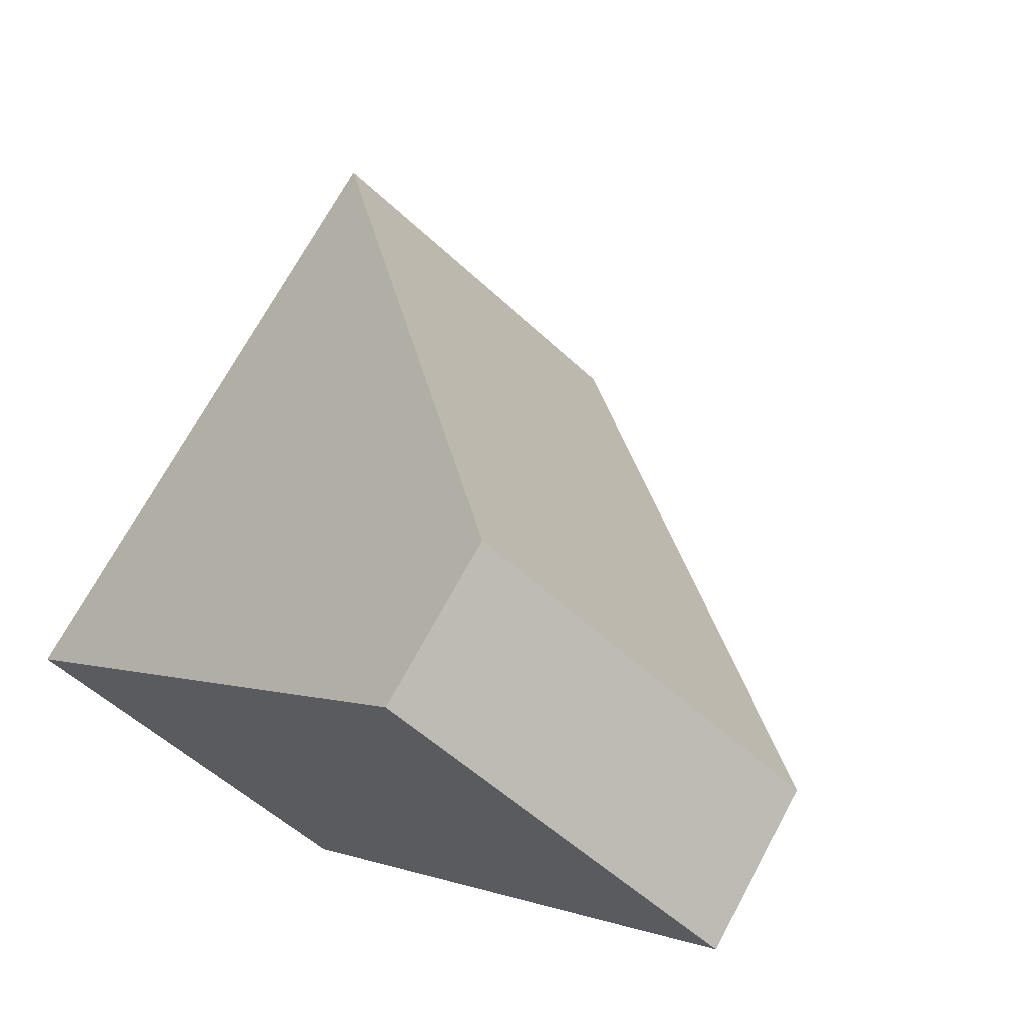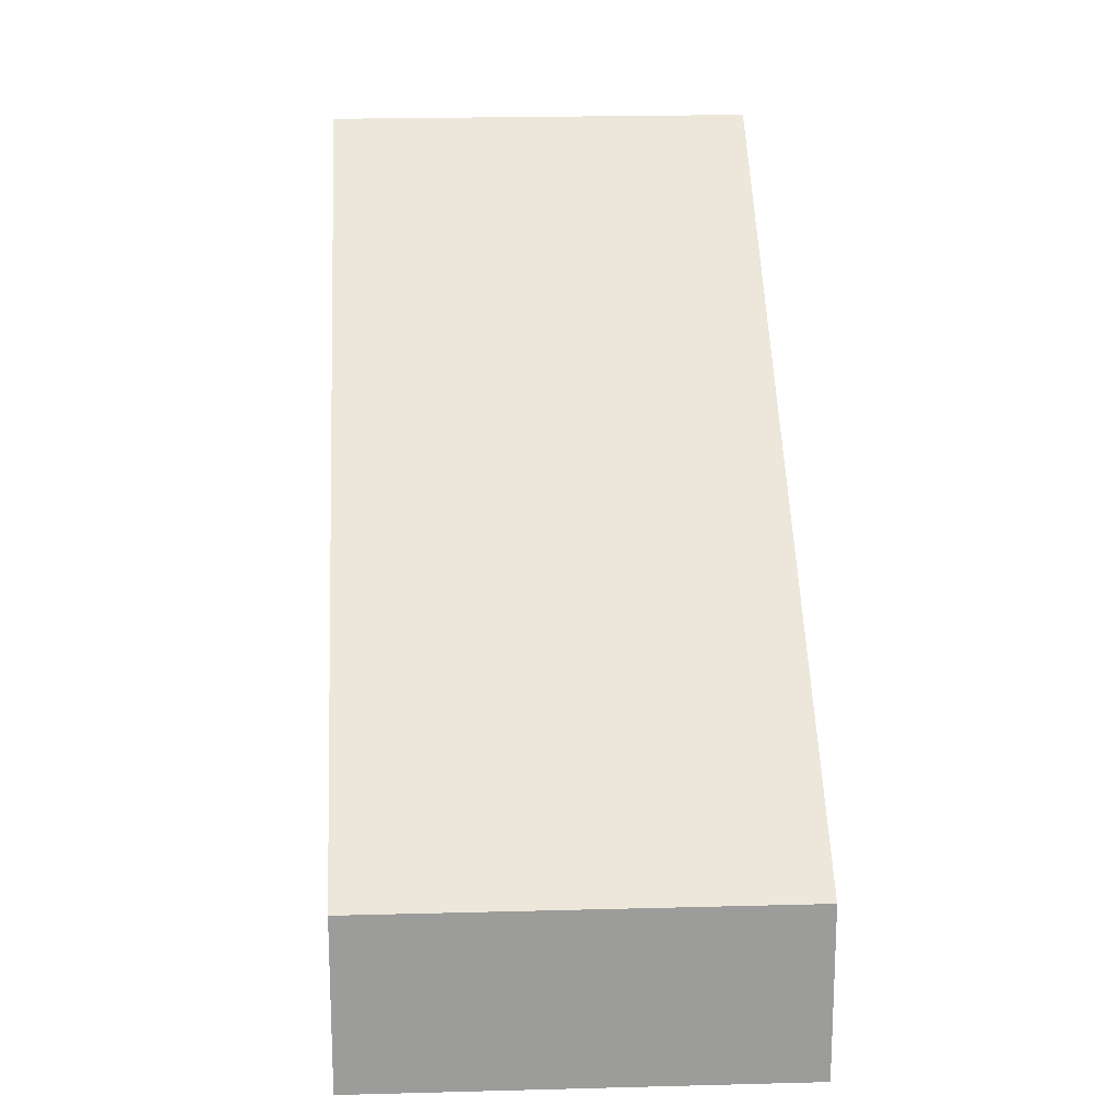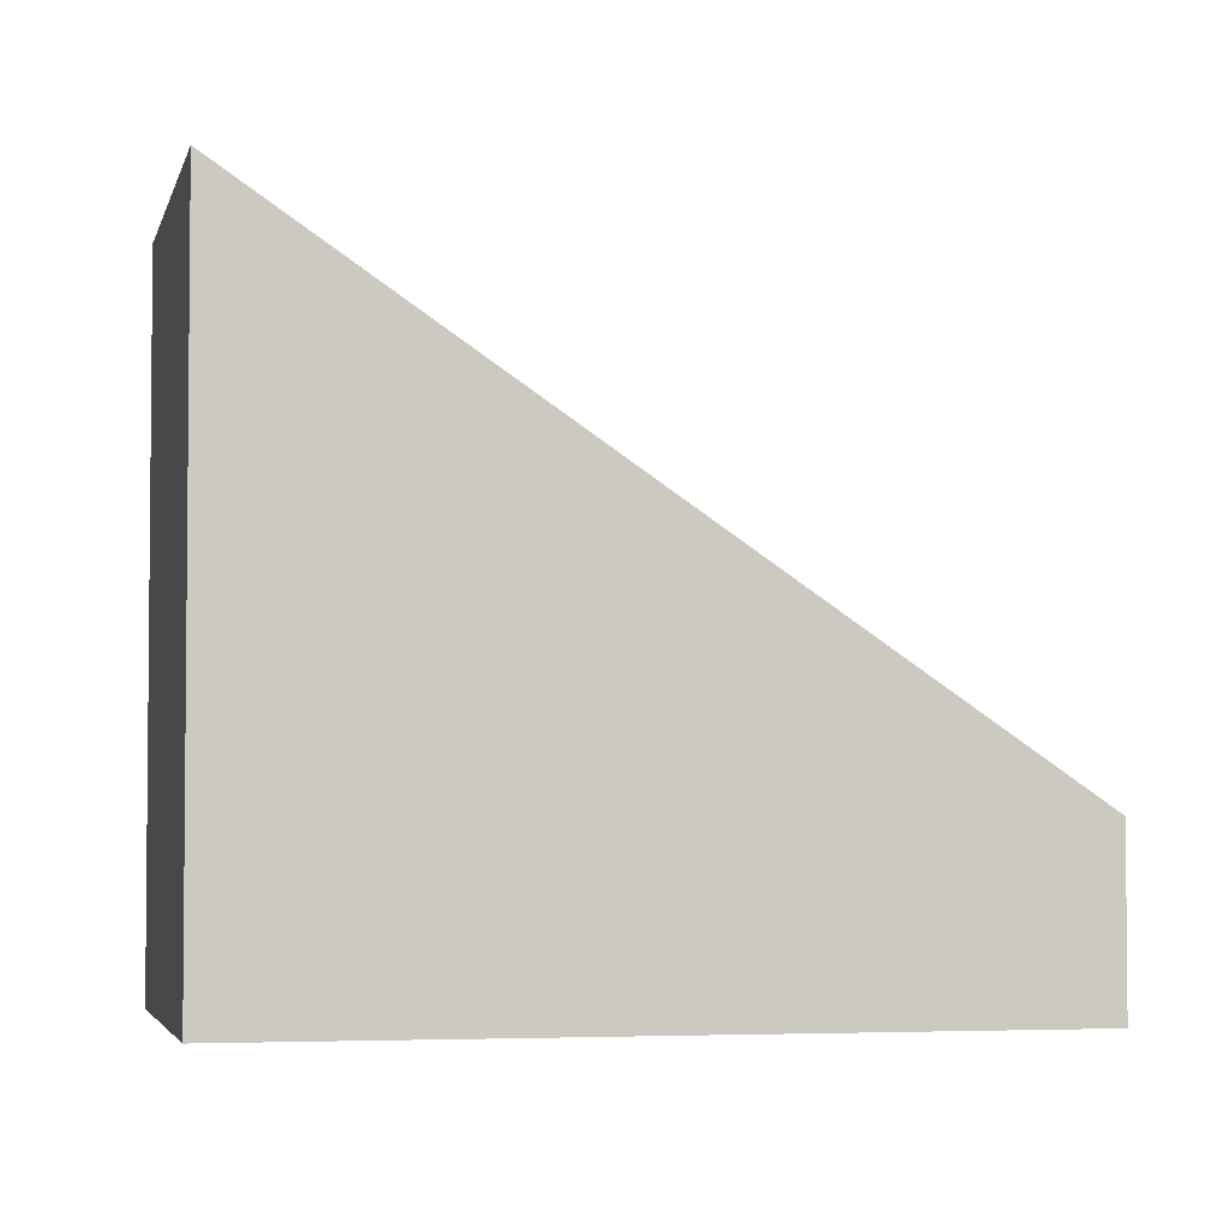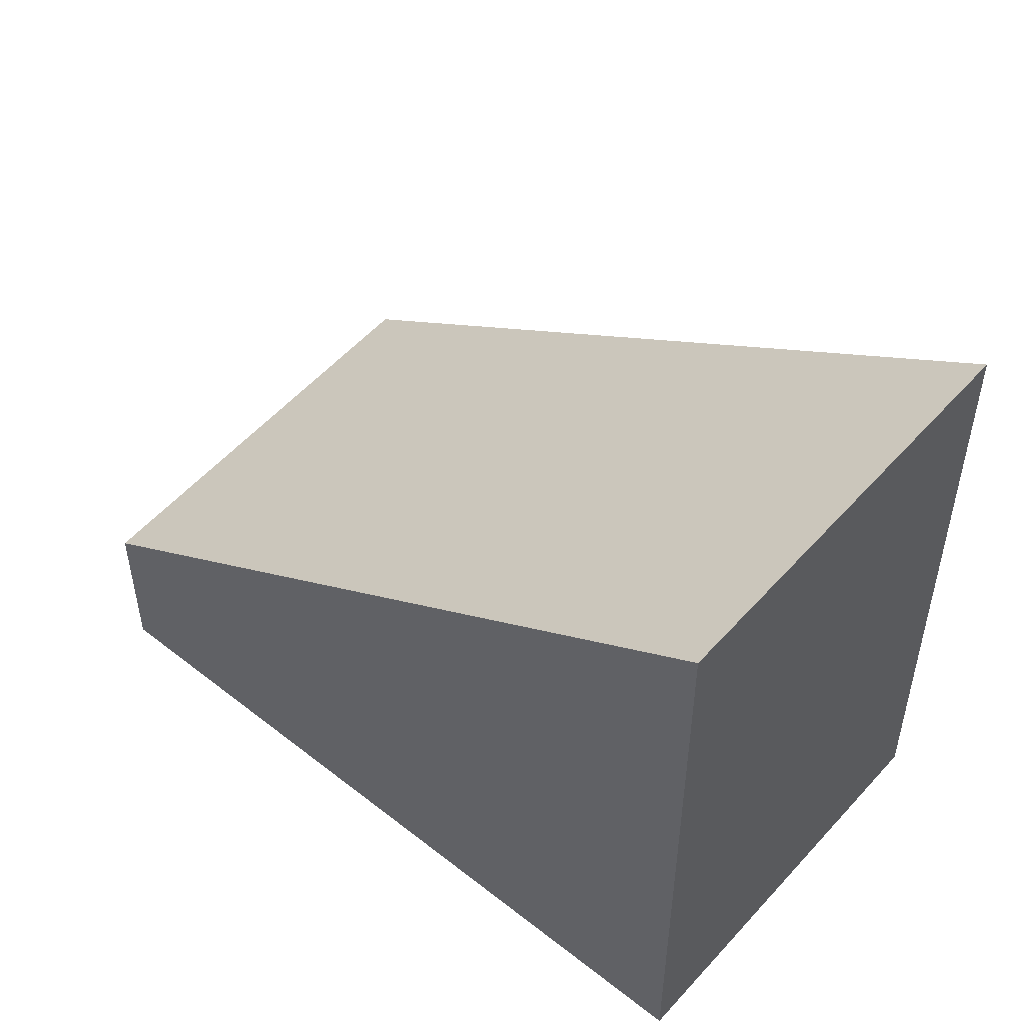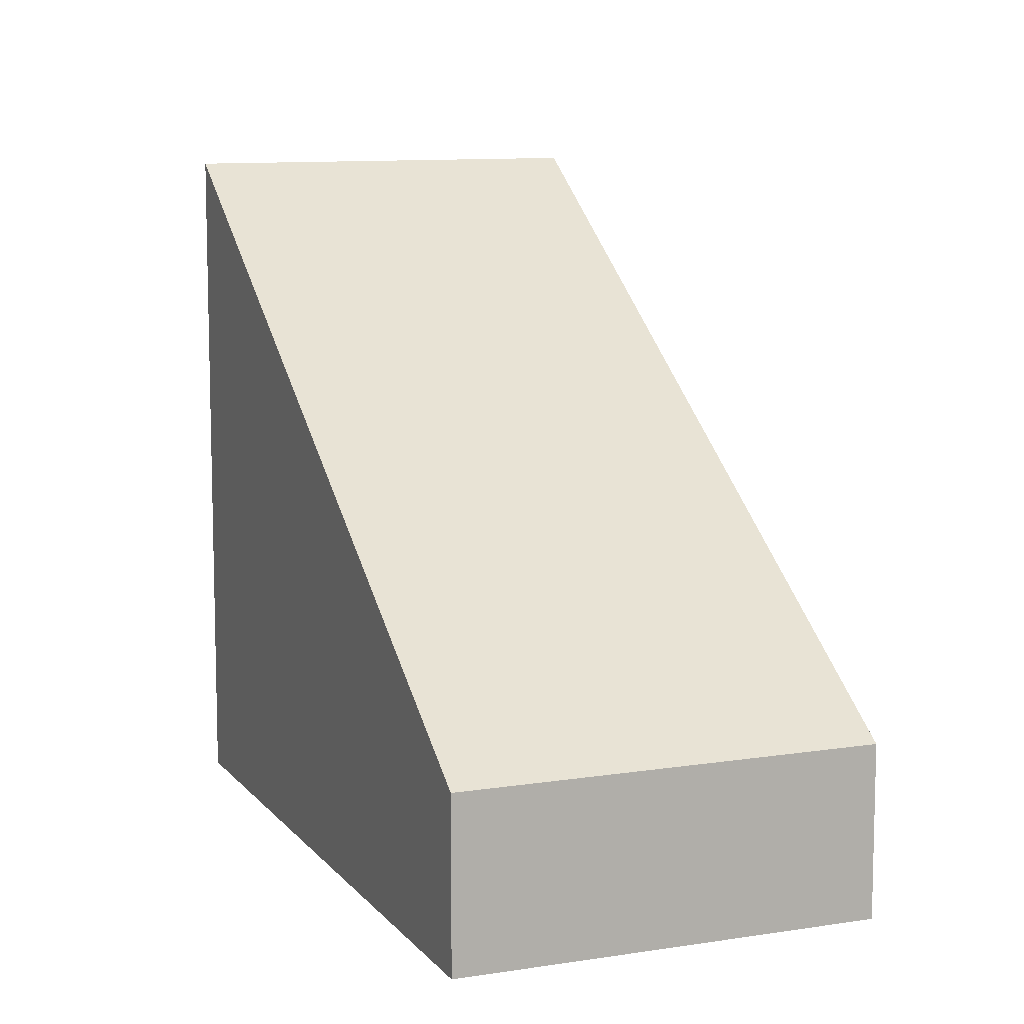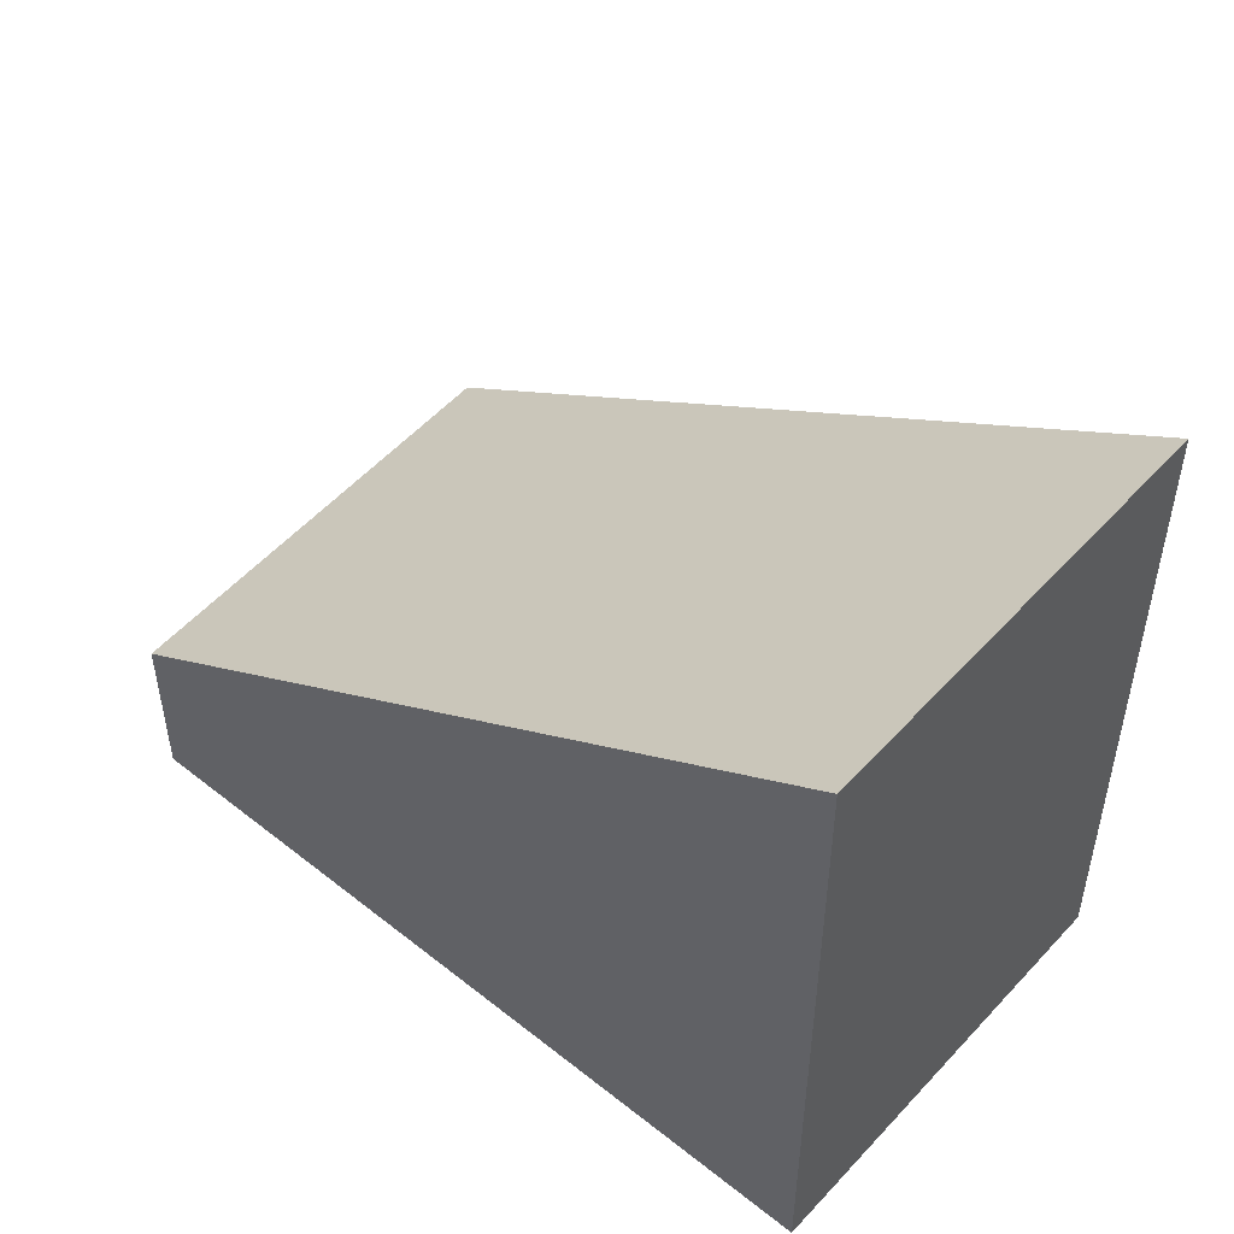
<metadata>
{"format":"obj","ext":"obj","renderer":"f3d","projection":"perspective","resolution":1024,"background":"white","views":[{"elev":70.1,"azim":28.4,"up":"+Z"},{"elev":20.3,"azim":34.8,"up":"+Y"},{"elev":-3.7,"azim":-64.8,"up":"+Y"},{"elev":53.8,"azim":168.3,"up":"+Y"},{"elev":10.2,"azim":15.5,"up":"+Y"},{"elev":53.3,"azim":168.7,"up":"+Y"}]}
</metadata>
<code>
v  2.538 5.243 -1.961
v  3.542 1.307 4.585
v  6.116 1.307 2.596
v  0 5.243 3.21e-16
v  2.538 1.201e-16 -1.961
v  6.116 -1.59e-16 2.596
v  0 0 0
v  3.542 -2.807e-16 4.585
g defaultobject
f 1 2 3
f 2 1 4
f 3 5 1
f 5 3 6
f 5 4 1
f 4 5 7
f 7 2 4
f 2 7 8
f 8 3 2
f 3 8 6
f 8 5 6
f 5 8 7

</code>
